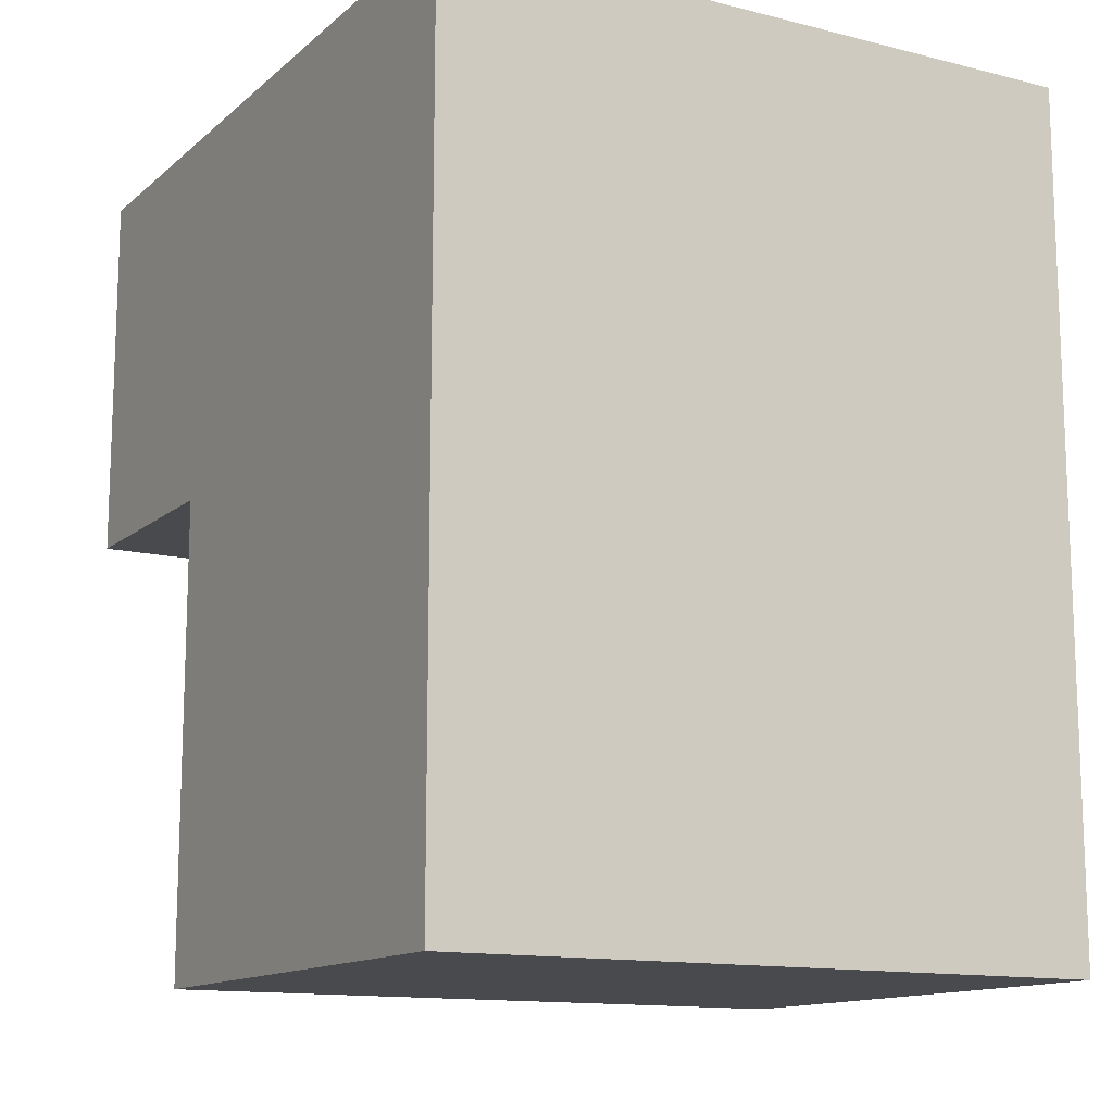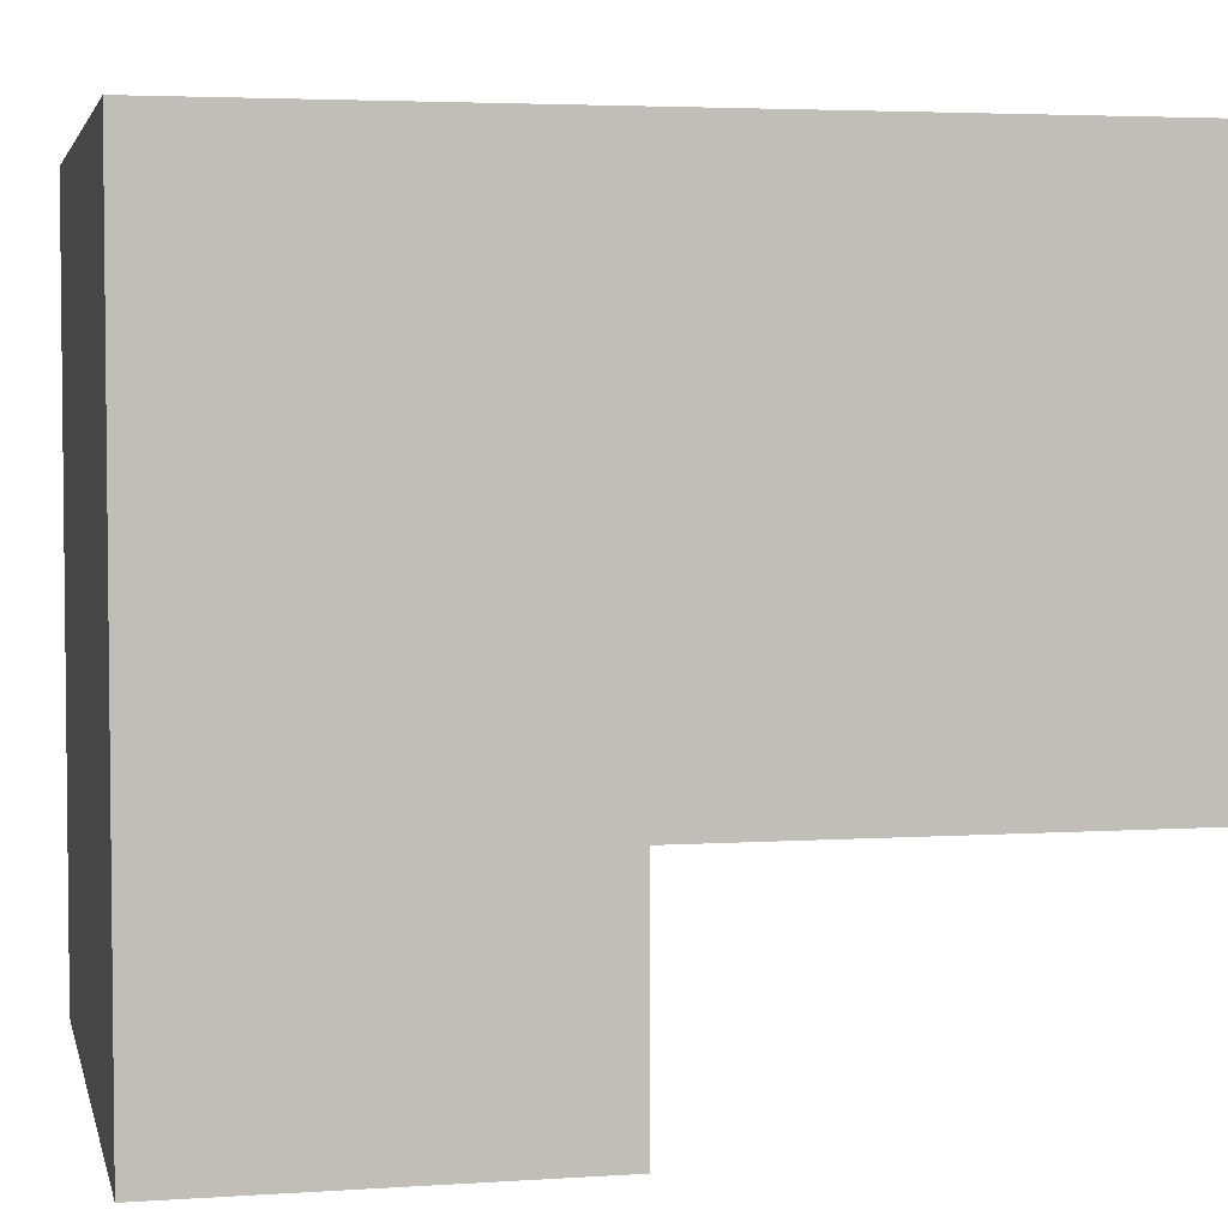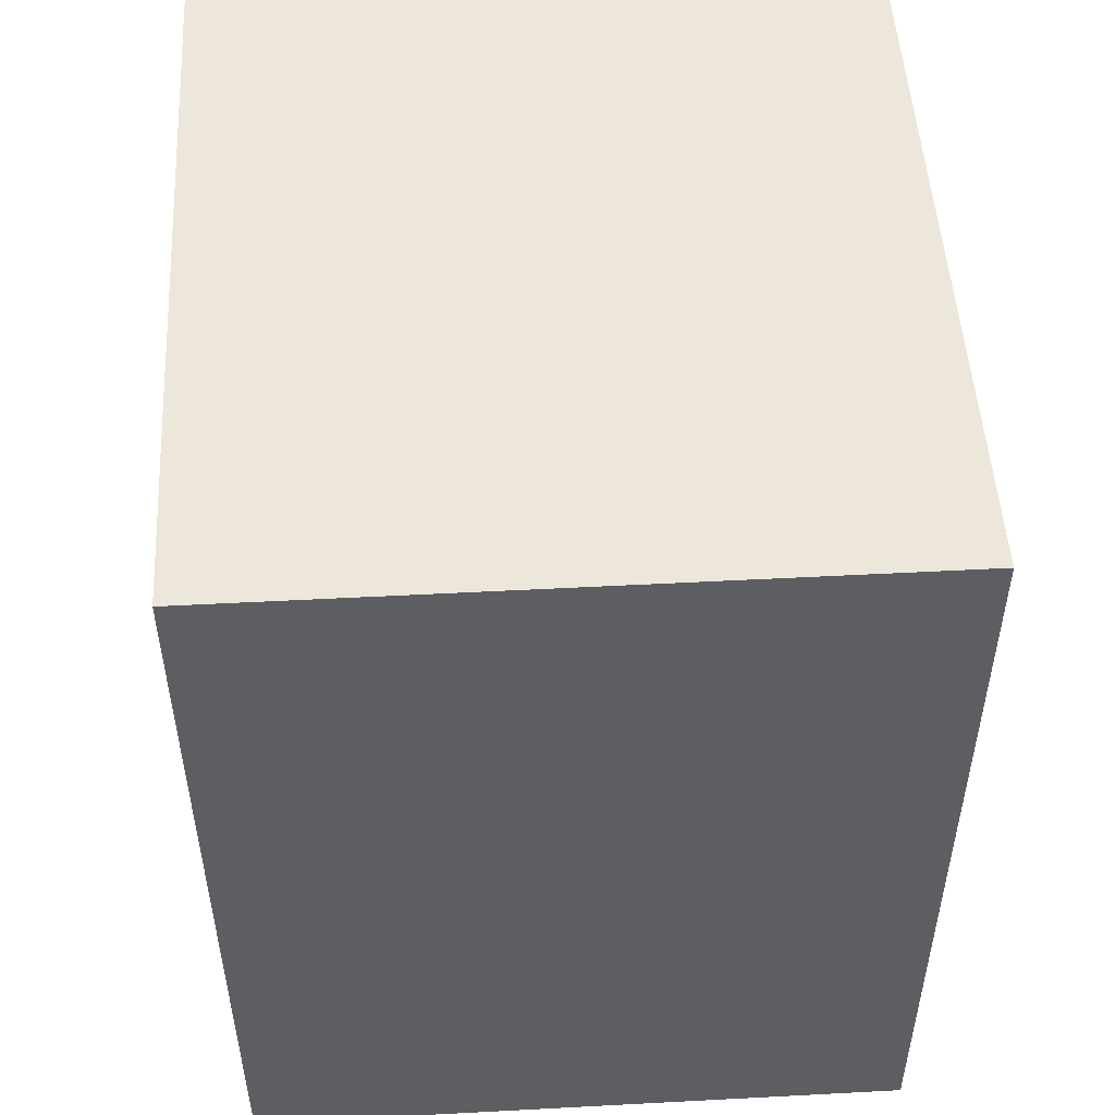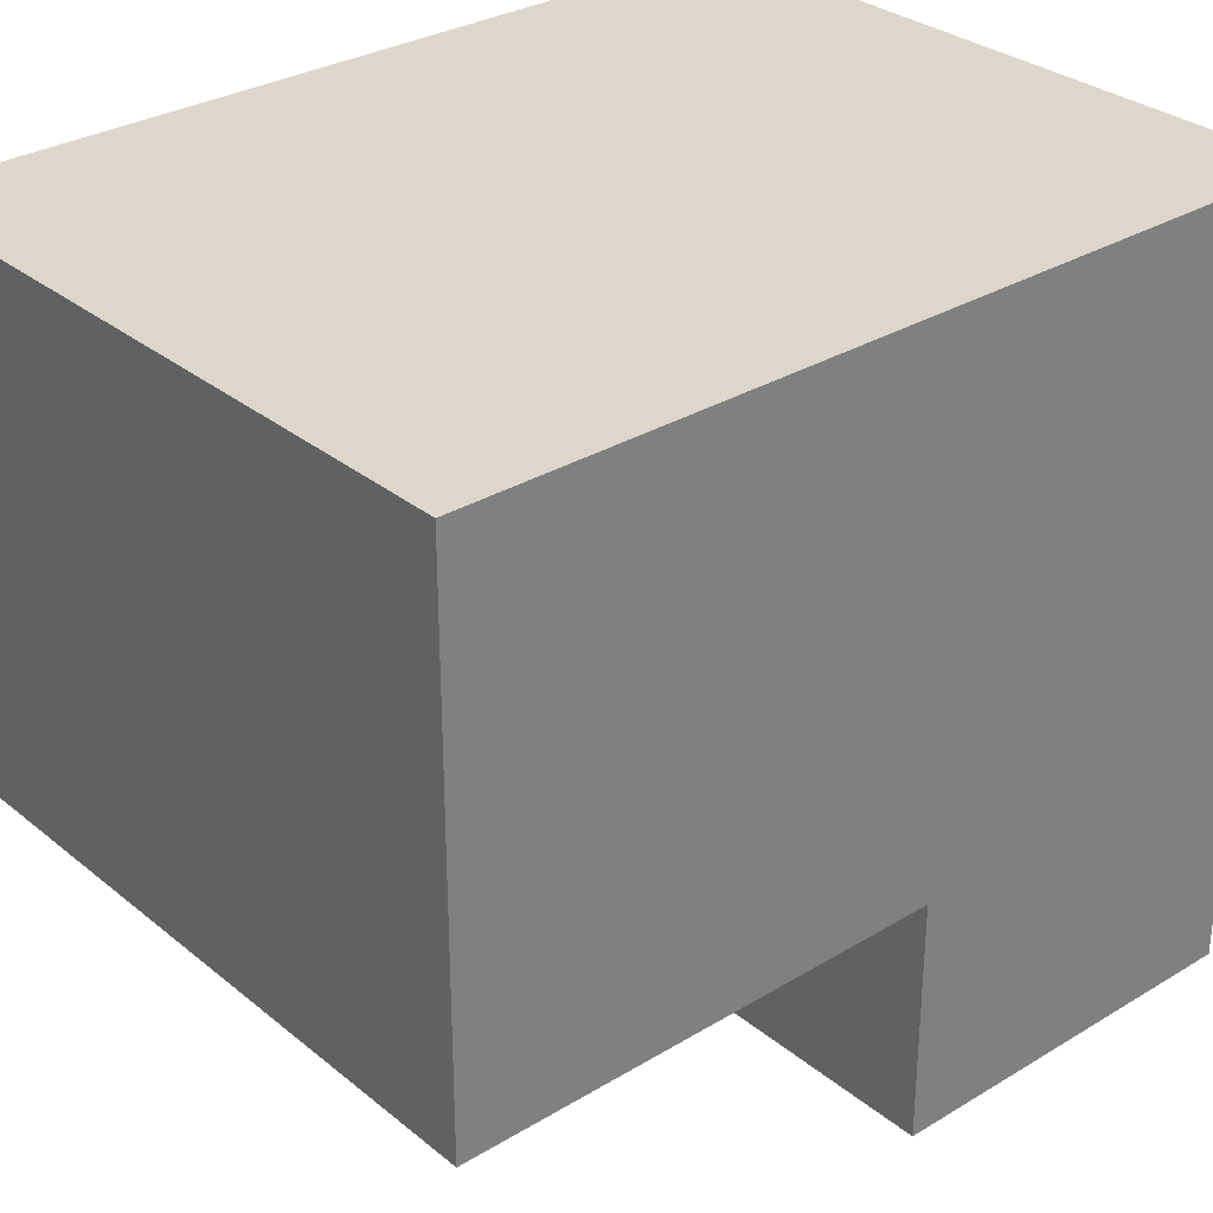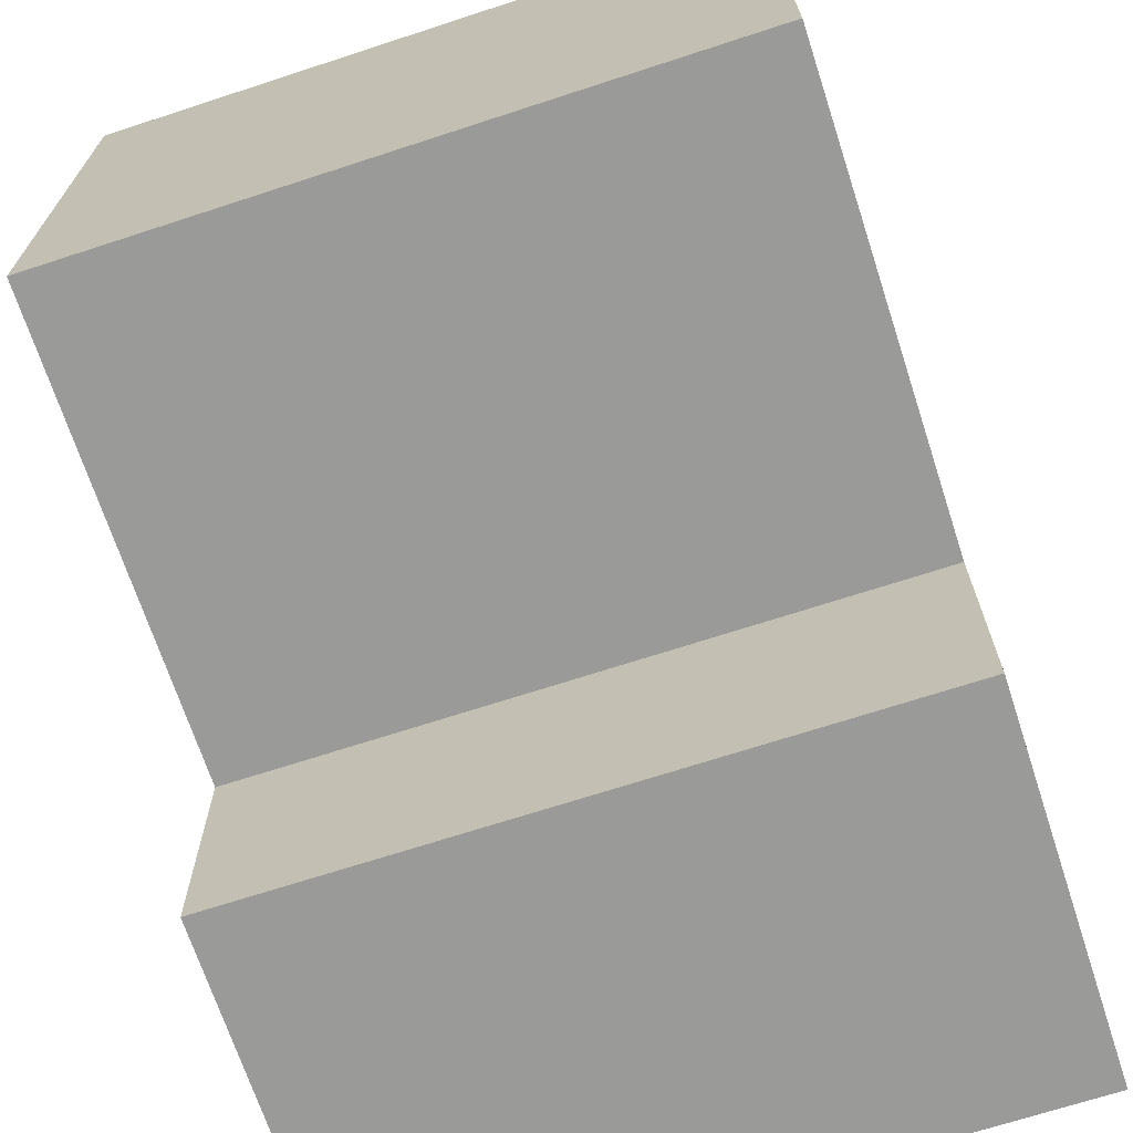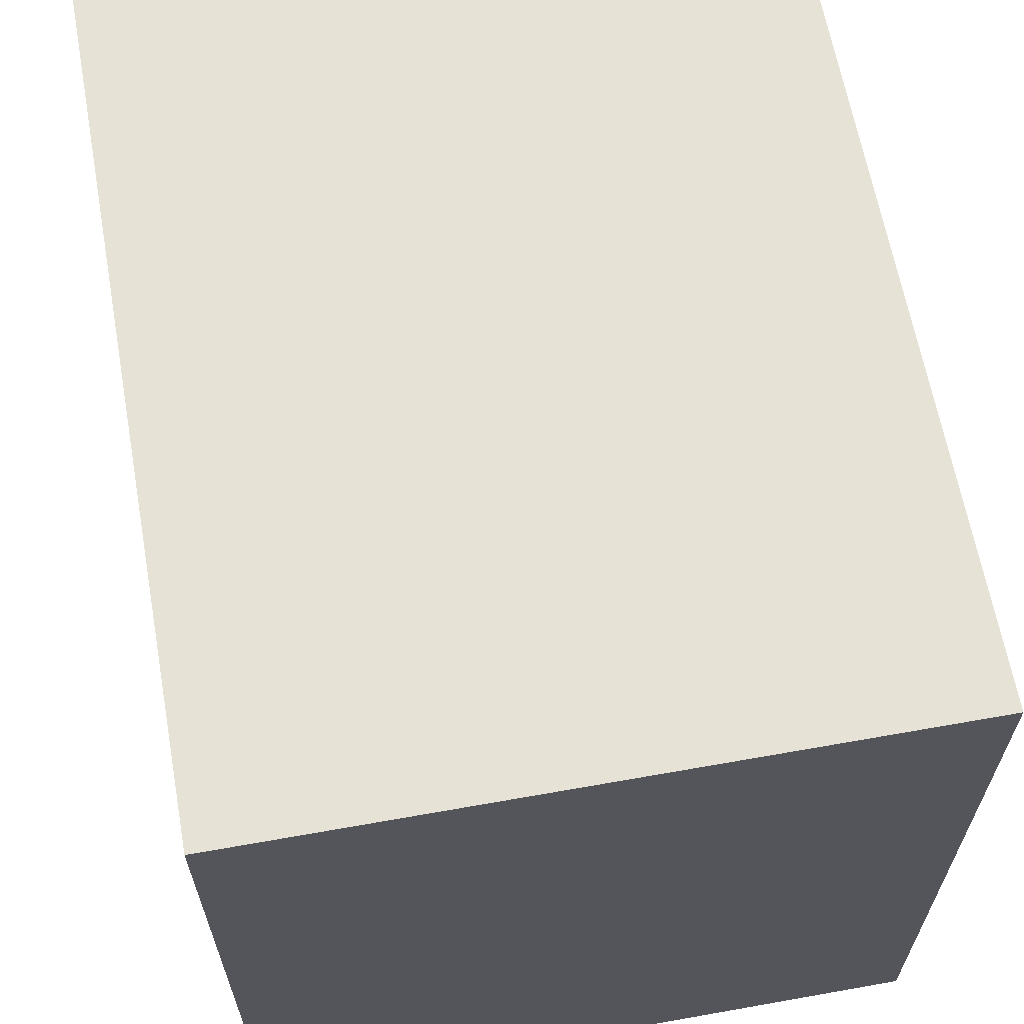
<metadata>
{"format":"obj","ext":"obj","renderer":"f3d","projection":"perspective","resolution":1024,"background":"white","views":[{"elev":-13.2,"azim":-29.6,"up":"+Y"},{"elev":3.9,"azim":-102.5,"up":"+Z"},{"elev":50.7,"azim":-3.3,"up":"+Y"},{"elev":30.8,"azim":49.1,"up":"+Z"},{"elev":-69.2,"azim":18.1,"up":"+Z"},{"elev":63.9,"azim":169.8,"up":"+Z"}]}
</metadata>
<code>
o
v 0.7 0.8 -0.3
v 0.7 0.8 0.5
v 0.7 0.8 0.8
v 0.7 1.1 -0.3
v 0.7 1.1 0.4
v 0.7 1.4 0.3
v 0.7 1.4 0.4
v 0.7 1.5 0.4
v 0.7 1.5 0.5
v 0.7 1.6 -0.3
v 0.7 1.6 -0.2
v 0.7 1.6 0.2
v 0.7 1.6 0.3
v 0.7 1.7 0.3
v 0.7 1.7 0.4
v 0.7 1.8 -0.8
v 0.7 1.8 -0.3
v 0.7 1.9 -0.2
v 0.7 1.9 0.2
v 0.7 2 -0.8
v 0.7 2 -0.3
v 0.7 2 0.3
v 0.7 2 0.8
v 0.7 2.1 -0.8
v 0.7 2.1 -0.3
v 0.7 2.1 0.3
v 0.7 2.1 0.8
v 0.7 2.2 -0.2
v 0.7 2.2 0.2
v 0.7 2.4 -0.2
v 0.7 2.4 0.2
v 0.7 2.4 0.3
v 0.7 2.4 0.8
v 0.7 2.5 -0.2
v 0.7 2.5 0.2
v 0.7 2.5 0.3
v 0.7 2.5 0.8
v 0.7 2.6 -0.8
v 0.7 2.6 -0.3
v 0.7 2.6 -0.2
v 0.7 2.6 0.2
v 0.7 2.6 0.3
v 0.7 2.6 0.8
v -0.7 0.8 -0.3
v -0.7 0.8 0.5
v -0.7 0.8 0.8
v -0.7 1.1 -0.3
v -0.7 1.1 0.4
v -0.7 1.4 0.3
v -0.7 1.4 0.4
v -0.7 1.5 0.4
v -0.7 1.5 0.5
v -0.7 1.6 -0.3
v -0.7 1.6 -0.2
v -0.7 1.6 0.2
v -0.7 1.6 0.3
v -0.7 1.7 0.3
v -0.7 1.7 0.4
v -0.7 1.8 -0.8
v -0.7 1.8 -0.3
v -0.7 1.9 -0.2
v -0.7 1.9 0.2
v -0.7 2 -0.8
v -0.7 2 -0.3
v -0.7 2 0.3
v -0.7 2 0.8
v -0.7 2.1 -0.8
v -0.7 2.1 -0.3
v -0.7 2.1 0.3
v -0.7 2.1 0.8
v -0.7 2.2 -0.2
v -0.7 2.2 0.2
v -0.7 2.4 -0.2
v -0.7 2.4 0.2
v -0.7 2.4 0.3
v -0.7 2.4 0.8
v -0.7 2.5 -0.2
v -0.7 2.5 0.2
v -0.7 2.5 0.3
v -0.7 2.5 0.8
v -0.7 2.6 -0.8
v -0.7 2.6 -0.3
v -0.7 2.6 -0.2
v -0.7 2.6 0.2
v -0.7 2.6 0.3
v -0.7 2.6 0.8
v 0.7 1.8 -0.8
v 0.7 2 -0.8
v 0.7 2.1 -0.8
v 0.7 2.6 -0.8
v 0.5 1.9 -0.8
v 0.5 2 -0.8
v 0.4 2 -0.8
v 0.4 2.1 -0.8
v 0.2 1.8 -0.8
v 0.2 1.9 -0.8
v 0.2 2 -0.8
v 0.2 2.6 -0.8
v 0.1 1.8 -0.8
v 0.1 2.6 -0.8
v -0.1 1.8 -0.8
v -0.1 2.6 -0.8
v -0.2 1.8 -0.8
v -0.2 1.9 -0.8
v -0.2 2 -0.8
v -0.2 2.6 -0.8
v -0.4 2 -0.8
v -0.4 2.1 -0.8
v -0.5 1.9 -0.8
v -0.5 2 -0.8
v -0.7 1.8 -0.8
v -0.7 2 -0.8
v -0.7 2.1 -0.8
v -0.7 2.6 -0.8
v 0.7 0.8 -0.3
v 0.7 1.1 -0.3
v 0.7 1.6 -0.3
v 0.7 1.8 -0.3
v 0.5 1.7 -0.3
v 0.5 1.8 -0.3
v 0.2 1.1 -0.3
v 0.2 1.6 -0.3
v 0.2 1.7 -0.3
v 0.2 1.8 -0.3
v 0.1 1.1 -0.3
v 0.1 1.8 -0.3
v -0.1 1.1 -0.3
v -0.1 1.8 -0.3
v -0.2 1.1 -0.3
v -0.2 1.6 -0.3
v -0.2 1.7 -0.3
v -0.2 1.8 -0.3
v -0.5 1.7 -0.3
v -0.5 1.8 -0.3
v -0.7 0.8 -0.3
v -0.7 1.1 -0.3
v -0.7 1.6 -0.3
v -0.7 1.8 -0.3
v 0.7 0.8 0.8
v 0.7 2 0.8
v 0.7 2.1 0.8
v 0.7 2.4 0.8
v 0.7 2.5 0.8
v 0.7 2.6 0.8
v 0.6 1.7 0.8
v 0.6 2 0.8
v 0.5 1.8 0.8
v 0.5 2.1 0.8
v 0.3 1.1 0.8
v 0.3 1.7 0.8
v 0.3 1.8 0.8
v 0.3 2 0.8
v 0.3 2.4 0.8
v 0.3 2.5 0.8
v 0.2 1.1 0.8
v 0.2 1.9 0.8
v 0.2 2 0.8
v 0.2 2.4 0.8
v 0.1 1.9 0.8
v 0.1 2.3 0.8
v -0.1 1.9 0.8
v -0.1 2.3 0.8
v -0.2 1.1 0.8
v -0.2 1.9 0.8
v -0.2 2 0.8
v -0.2 2.4 0.8
v -0.3 1.1 0.8
v -0.3 1.7 0.8
v -0.3 1.8 0.8
v -0.3 2 0.8
v -0.3 2.4 0.8
v -0.3 2.5 0.8
v -0.5 1.8 0.8
v -0.5 2.1 0.8
v -0.6 1.7 0.8
v -0.6 2 0.8
v -0.7 0.8 0.8
v -0.7 2 0.8
v -0.7 2.1 0.8
v -0.7 2.4 0.8
v -0.7 2.5 0.8
v -0.7 2.6 0.8
v 0.7 0.8 -0.3
v -0.7 0.8 -0.3
v 0.4 0.8 -0.2
v -0.4 0.8 -0.2
v 0.5 0.8 0.2
v 0.4 0.8 0.2
v -0.4 0.8 0.2
v -0.5 0.8 0.2
v 0.7 0.8 0.5
v 0.5 0.8 0.5
v -0.5 0.8 0.5
v -0.7 0.8 0.5
v 0.7 0.8 0.8
v -0.7 0.8 0.8
v 0.7 1.8 -0.8
v 0.2 1.8 -0.8
v 0.1 1.8 -0.8
v -0.1 1.8 -0.8
v -0.2 1.8 -0.8
v -0.7 1.8 -0.8
v 0.7 1.8 -0.3
v 0.5 1.8 -0.3
v 0.2 1.8 -0.3
v 0.1 1.8 -0.3
v -0.1 1.8 -0.3
v -0.2 1.8 -0.3
v -0.5 1.8 -0.3
v -0.7 1.8 -0.3
v 0.7 2.6 -0.8
v 0.2 2.6 -0.8
v 0.1 2.6 -0.8
v -0.1 2.6 -0.8
v -0.2 2.6 -0.8
v -0.7 2.6 -0.8
v 0.7 2.6 -0.3
v 0.2 2.6 -0.3
v 0.1 2.6 -0.3
v -0.1 2.6 -0.3
v -0.2 2.6 -0.3
v -0.7 2.6 -0.3
v 0.7 2.6 -0.2
v -0.7 2.6 -0.2
v 0.7 2.6 0.2
v -0.7 2.6 0.2
v 0.7 2.6 0.3
v -0.7 2.6 0.3
v 0.7 2.6 0.8
v -0.7 2.6 0.8
f 4 2 1
f 5 2 4
f 6 5 4
f 7 2 5
f 7 5 6
f 8 7 6
f 8 2 7
f 9 3 2
f 9 2 8
f 10 6 4
f 11 6 10
f 12 6 11
f 13 8 6
f 13 6 12
f 14 13 12
f 14 8 13
f 15 9 8
f 15 8 14
f 17 11 10
f 18 12 11
f 18 11 17
f 19 14 12
f 19 12 18
f 20 17 16
f 21 18 17
f 21 17 20
f 21 19 18
f 22 14 19
f 22 19 21
f 22 15 14
f 23 3 9
f 23 15 22
f 23 9 15
f 24 21 20
f 24 22 21
f 24 23 22
f 25 23 24
f 26 23 25
f 27 23 26
f 28 26 25
f 29 26 28
f 30 28 25
f 30 29 28
f 31 26 29
f 31 29 30
f 32 27 26
f 32 26 31
f 33 27 32
f 34 31 30
f 34 30 25
f 34 33 32
f 34 32 31
f 35 33 34
f 36 33 35
f 37 33 36
f 38 25 24
f 39 34 25
f 39 25 38
f 40 35 34
f 40 34 39
f 41 36 35
f 41 35 40
f 42 37 36
f 42 36 41
f 43 37 42
f 44 45 47
f 47 45 48
f 47 48 49
f 48 45 50
f 49 48 50
f 49 50 51
f 50 45 51
f 45 46 52
f 51 45 52
f 47 49 53
f 53 49 54
f 54 49 55
f 49 51 56
f 55 49 56
f 55 56 57
f 56 51 57
f 51 52 58
f 57 51 58
f 53 54 60
f 54 55 61
f 60 54 61
f 55 57 62
f 61 55 62
f 59 60 63
f 60 61 64
f 63 60 64
f 61 62 64
f 62 57 65
f 64 62 65
f 57 58 65
f 52 46 66
f 65 58 66
f 58 52 66
f 63 64 67
f 64 65 67
f 65 66 67
f 67 66 68
f 68 66 69
f 69 66 70
f 68 69 71
f 71 69 72
f 68 71 73
f 71 72 73
f 72 69 74
f 73 72 74
f 69 70 75
f 74 69 75
f 75 70 76
f 73 74 77
f 68 73 77
f 75 76 77
f 74 75 77
f 77 76 78
f 78 76 79
f 79 76 80
f 67 68 81
f 68 77 82
f 81 68 82
f 77 78 83
f 82 77 83
f 78 79 84
f 83 78 84
f 79 80 85
f 84 79 85
f 85 80 86
f 91 88 87
f 92 89 88
f 92 88 91
f 93 92 91
f 93 89 92
f 94 90 89
f 94 89 93
f 95 91 87
f 96 93 91
f 96 91 95
f 97 94 93
f 97 93 96
f 98 90 94
f 98 94 97
f 99 97 96
f 99 96 95
f 99 98 97
f 100 98 99
f 101 100 99
f 102 100 101
f 103 102 101
f 104 102 103
f 105 102 104
f 106 102 105
f 107 105 104
f 107 106 105
f 108 106 107
f 109 104 103
f 109 107 104
f 109 108 107
f 110 108 109
f 111 109 103
f 111 110 109
f 112 108 110
f 112 110 111
f 113 106 108
f 113 108 112
f 114 106 113
f 119 118 117
f 120 118 119
f 121 116 115
f 121 117 116
f 122 119 117
f 122 117 121
f 123 120 119
f 123 119 122
f 124 120 123
f 125 122 121
f 125 121 115
f 125 124 123
f 125 123 122
f 126 124 125
f 127 125 115
f 127 126 125
f 128 126 127
f 129 127 115
f 129 128 127
f 130 128 129
f 131 128 130
f 132 128 131
f 133 131 130
f 133 132 131
f 134 132 133
f 135 129 115
f 136 130 129
f 136 129 135
f 137 133 130
f 137 130 136
f 137 134 133
f 138 134 137
f 139 140 145
f 140 141 146
f 145 140 146
f 145 146 147
f 141 142 148
f 147 146 148
f 146 141 148
f 139 145 149
f 145 147 150
f 149 145 150
f 147 148 151
f 150 147 151
f 151 148 152
f 148 142 153
f 152 148 153
f 142 143 153
f 143 144 154
f 153 143 154
f 151 152 155
f 139 149 155
f 150 151 155
f 149 150 155
f 155 152 156
f 152 153 157
f 156 152 157
f 153 154 157
f 157 154 158
f 155 156 159
f 156 157 159
f 157 158 159
f 159 158 160
f 155 159 161
f 159 160 161
f 160 158 162
f 161 160 162
f 139 155 163
f 155 161 163
f 161 162 164
f 163 161 164
f 164 162 165
f 158 154 166
f 165 162 166
f 162 158 166
f 164 165 167
f 163 164 167
f 139 163 167
f 167 165 168
f 168 165 169
f 165 166 170
f 169 165 170
f 166 154 171
f 170 166 171
f 154 144 172
f 171 154 172
f 169 170 173
f 170 171 173
f 168 169 173
f 173 171 174
f 167 168 175
f 168 173 175
f 173 174 175
f 175 174 176
f 139 167 177
f 167 175 177
f 175 176 177
f 176 174 178
f 177 176 178
f 174 171 179
f 178 174 179
f 171 172 180
f 179 171 180
f 172 144 181
f 180 172 181
f 181 144 182
f 185 184 183
f 186 184 185
f 187 185 183
f 188 186 185
f 188 185 187
f 189 184 186
f 189 186 188
f 190 184 189
f 191 187 183
f 192 188 187
f 192 187 191
f 192 189 188
f 192 190 189
f 193 184 190
f 193 190 192
f 194 184 193
f 195 192 191
f 195 193 192
f 195 194 193
f 196 194 195
f 203 198 197
f 204 198 203
f 205 199 198
f 205 198 204
f 206 200 199
f 206 199 205
f 207 201 200
f 207 200 206
f 208 202 201
f 208 201 207
f 209 202 208
f 210 202 209
f 211 212 217
f 212 213 218
f 217 212 218
f 213 214 219
f 218 213 219
f 214 215 220
f 219 214 220
f 215 216 221
f 220 215 221
f 221 216 222
f 219 220 223
f 217 218 223
f 221 222 223
f 220 221 223
f 218 219 223
f 223 222 224
f 223 224 225
f 225 224 226
f 225 226 227
f 227 226 228
f 227 228 229
f 229 228 230

</code>
